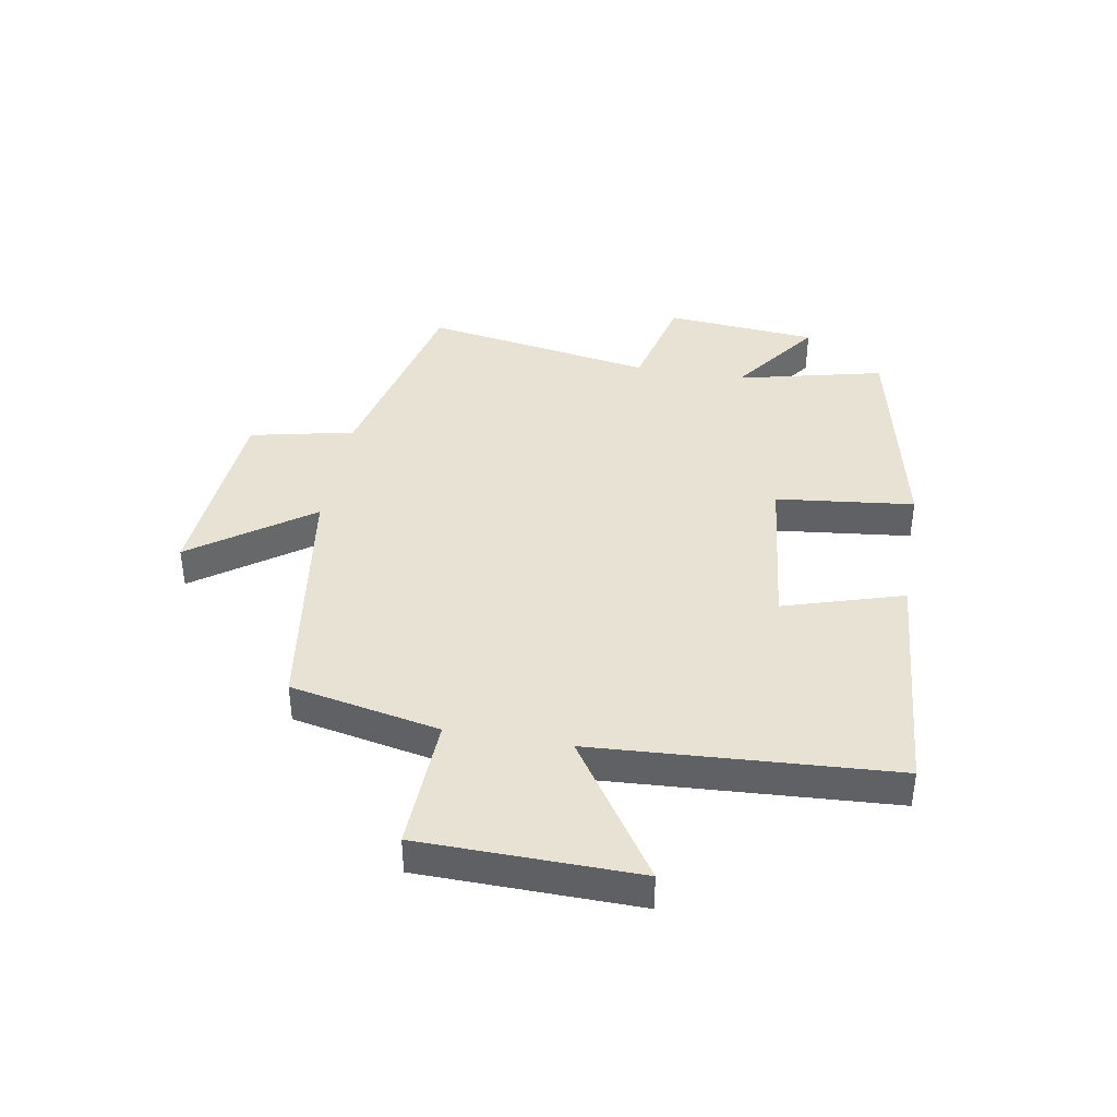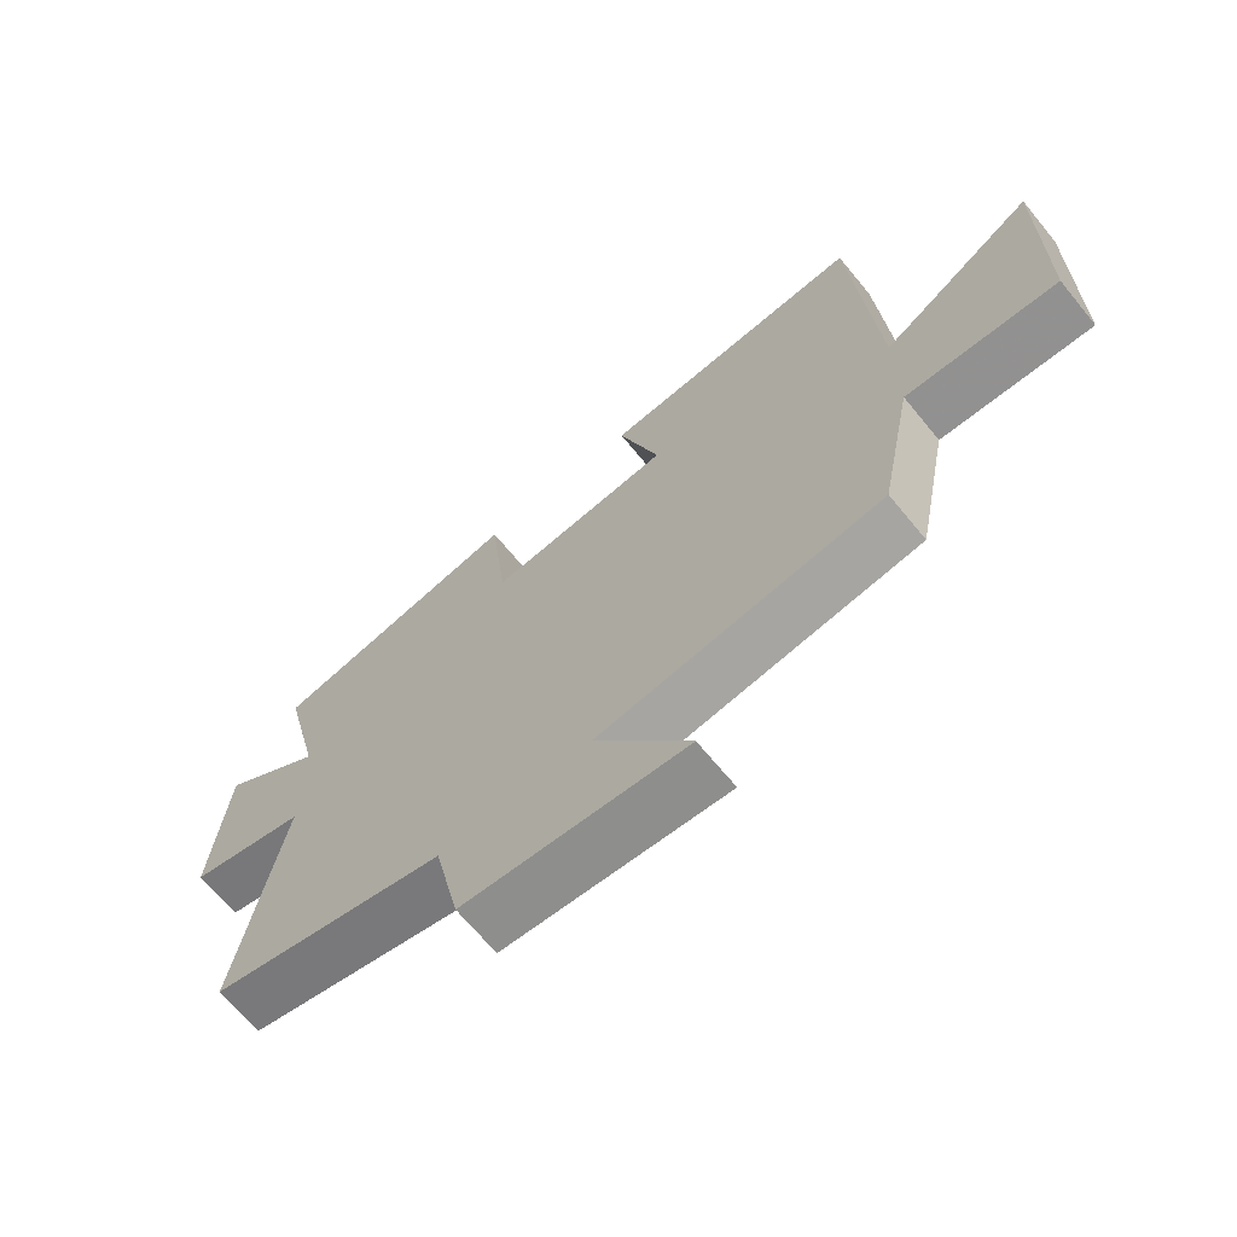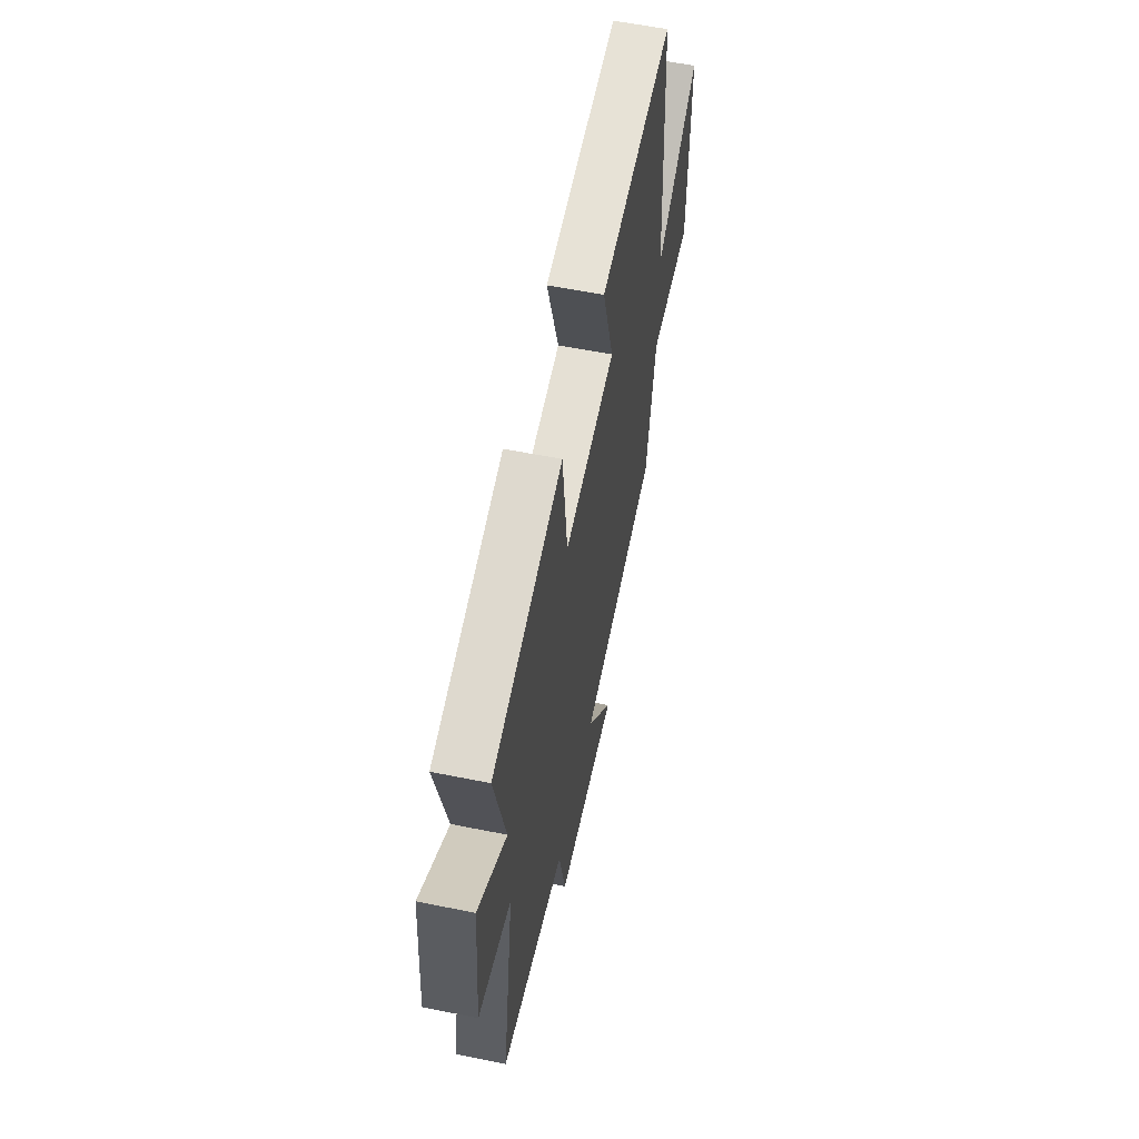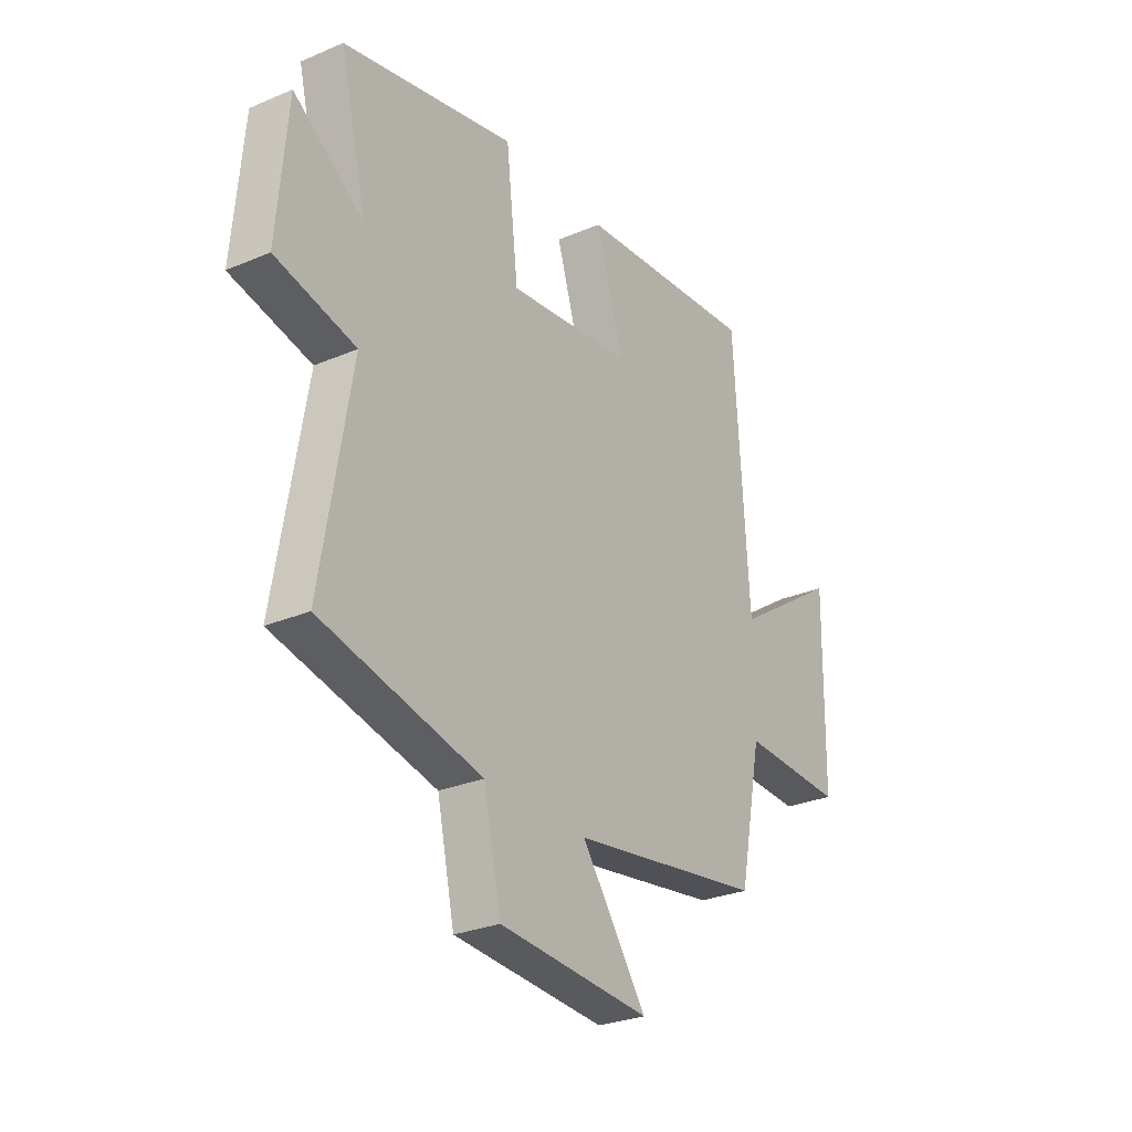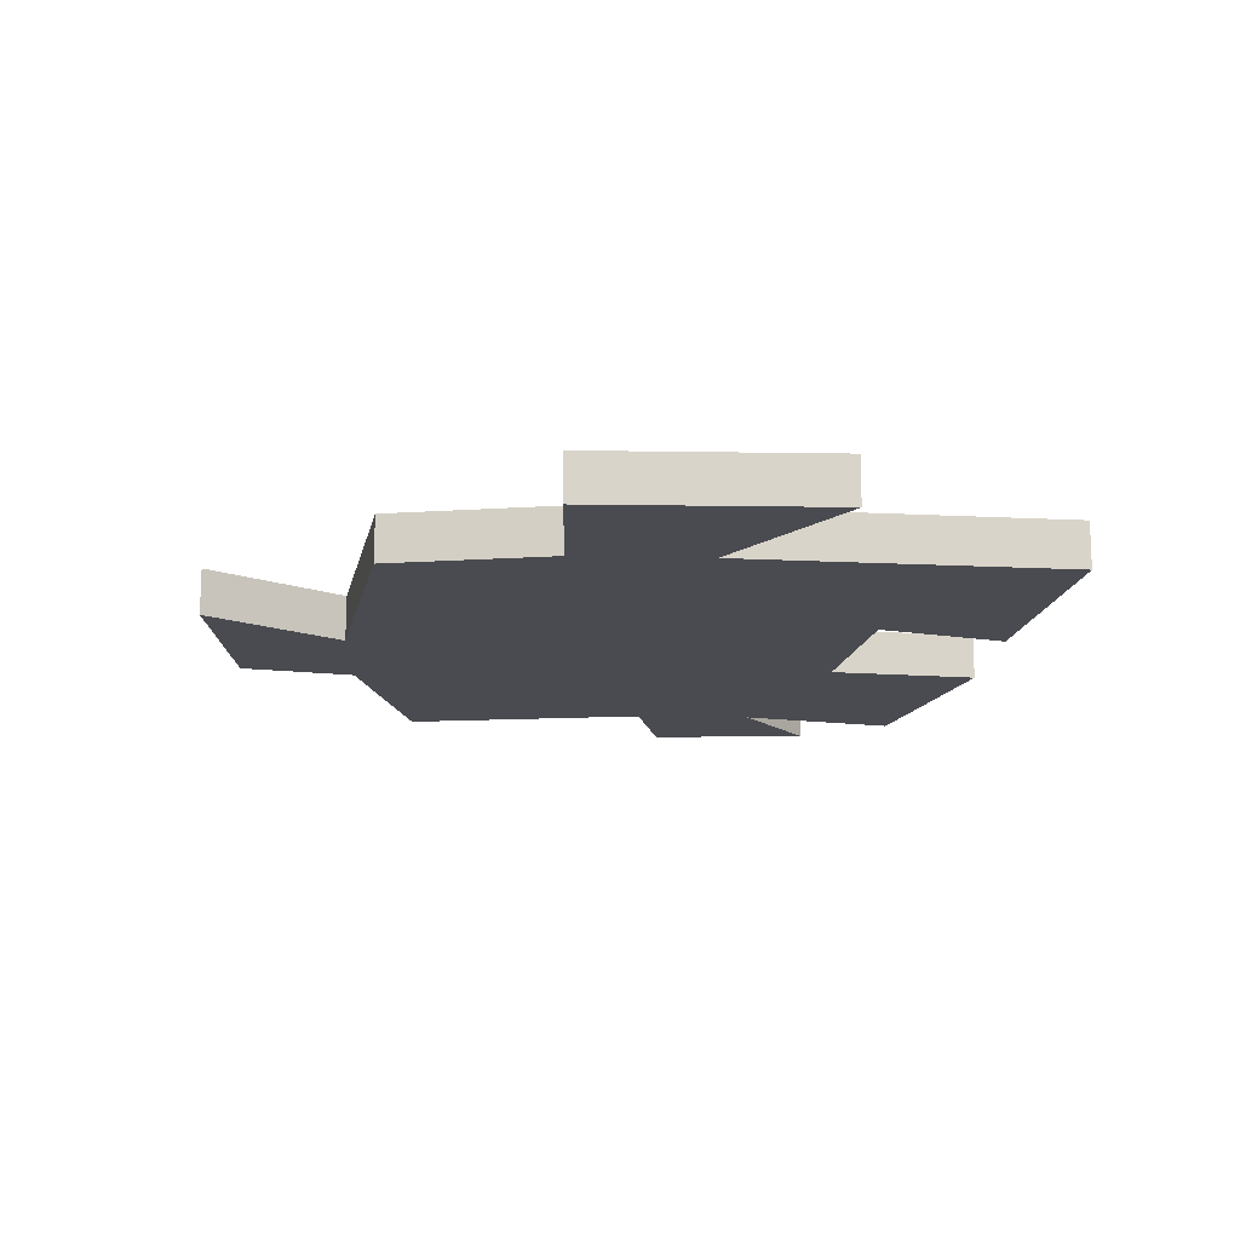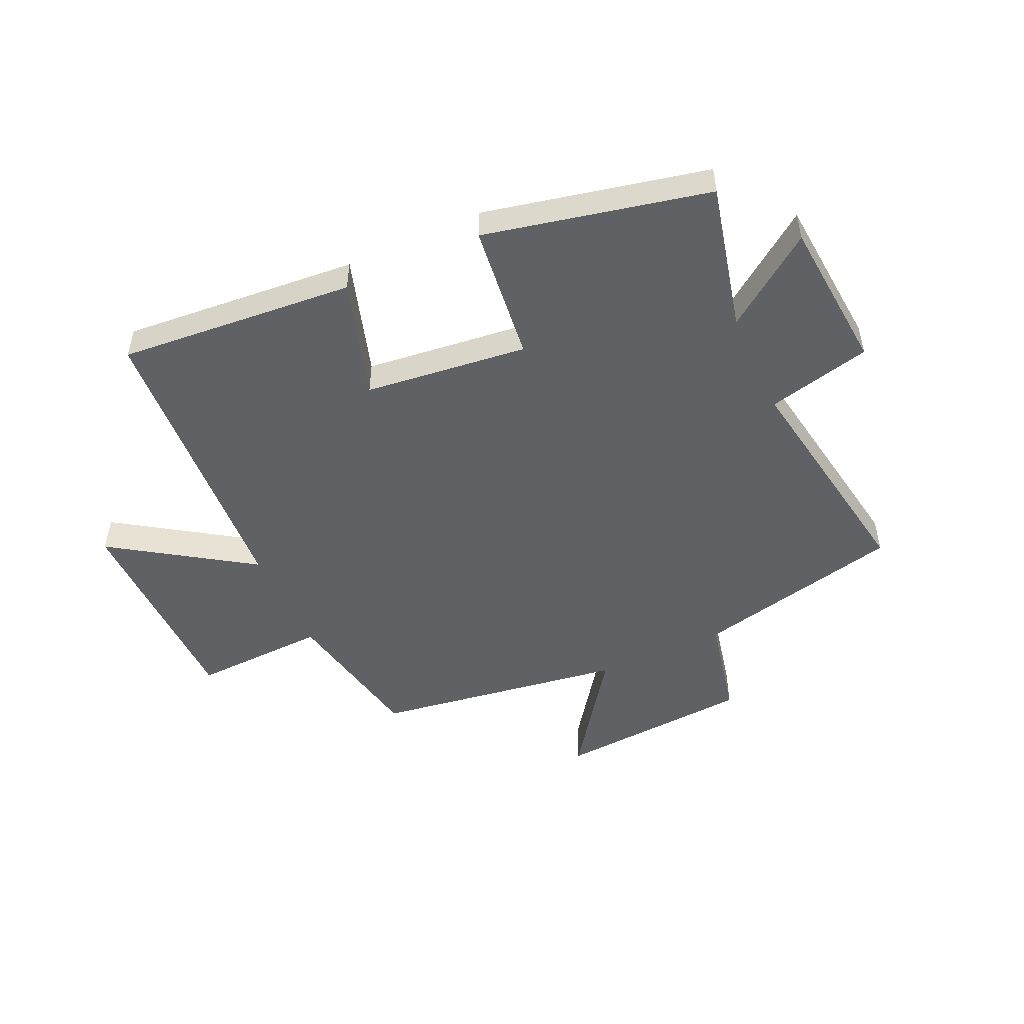
<metadata>
{"format":"obj","ext":"obj","renderer":"f3d","projection":"perspective","resolution":1024,"background":"white","views":[{"elev":40.0,"azim":-80.0,"up":"+Y"},{"elev":-67.8,"azim":-140.6,"up":"+Z"},{"elev":58.4,"azim":101.8,"up":"+Z"},{"elev":-28.0,"azim":122.9,"up":"+Z"},{"elev":-14.5,"azim":-92.9,"up":"+Y"},{"elev":-50.0,"azim":24.6,"up":"+Y"}]}
</metadata>
<code>
v 0.566 0.07 -0.419
v 0.211 0.07 -0.5
v 0.172 0.07 -0.678
v -0.164 0.07 -0.702
v -0.019 0.07 -0.5
v -0.449 0.07 -0.436
v -0.5 0.07 -0.181
v -0.73 0.07 -0.19
v -0.736 0.07 0.18
v -0.5 0.07 0.023
v -0.468 0.07 0.534
v -0.064 0.07 0.5
v -0.127 0.07 0.296
v 0.151 0.07 0.264
v 0.178 0.07 0.5
v 0.56 0.07 0.416
v 0.5 0.07 0.165
v 0.655 0.07 0.277
v 0.677 0.07 0.017
v 0.5 0.07 -0.025
v 0.566 0 -0.419
v 0.211 0 -0.5
v 0.172 0 -0.678
v -0.164 0 -0.702
v -0.019 0 -0.5
v -0.449 0 -0.436
v -0.5 0 -0.181
v -0.73 0 -0.19
v -0.736 0 0.18
v -0.5 0 0.023
v -0.468 0 0.534
v -0.064 0 0.5
v -0.127 0 0.296
v 0.151 0 0.264
v 0.178 0 0.5
v 0.56 0 0.416
v 0.5 0 0.165
v 0.655 0 0.277
v 0.677 0 0.017
v 0.5 0 -0.025
f 17 18 19 20
f 14 15 16 17
f 13 14 17 20
f 10 11 12 13
f 10 13 20 1
f 7 8 9 10
f 5 6 7 10
f 2 3 4 5
f 1 2 5 10
f 40 39 38 37
f 37 36 35 34
f 40 37 34 33
f 33 32 31 30
f 21 40 33 30
f 30 29 28 27
f 30 27 26 25
f 25 24 23 22
f 30 25 22 21
f 1 21 22 2
f 2 22 23 3
f 3 23 24 4
f 4 24 25 5
f 5 25 26 6
f 6 26 27 7
f 7 27 28 8
f 8 28 29 9
f 9 29 30 10
f 10 30 31 11
f 11 31 32 12
f 12 32 33 13
f 13 33 34 14
f 14 34 35 15
f 15 35 36 16
f 16 36 37 17
f 17 37 38 18
f 18 38 39 19
f 19 39 40 20
f 20 40 21 1

</code>
